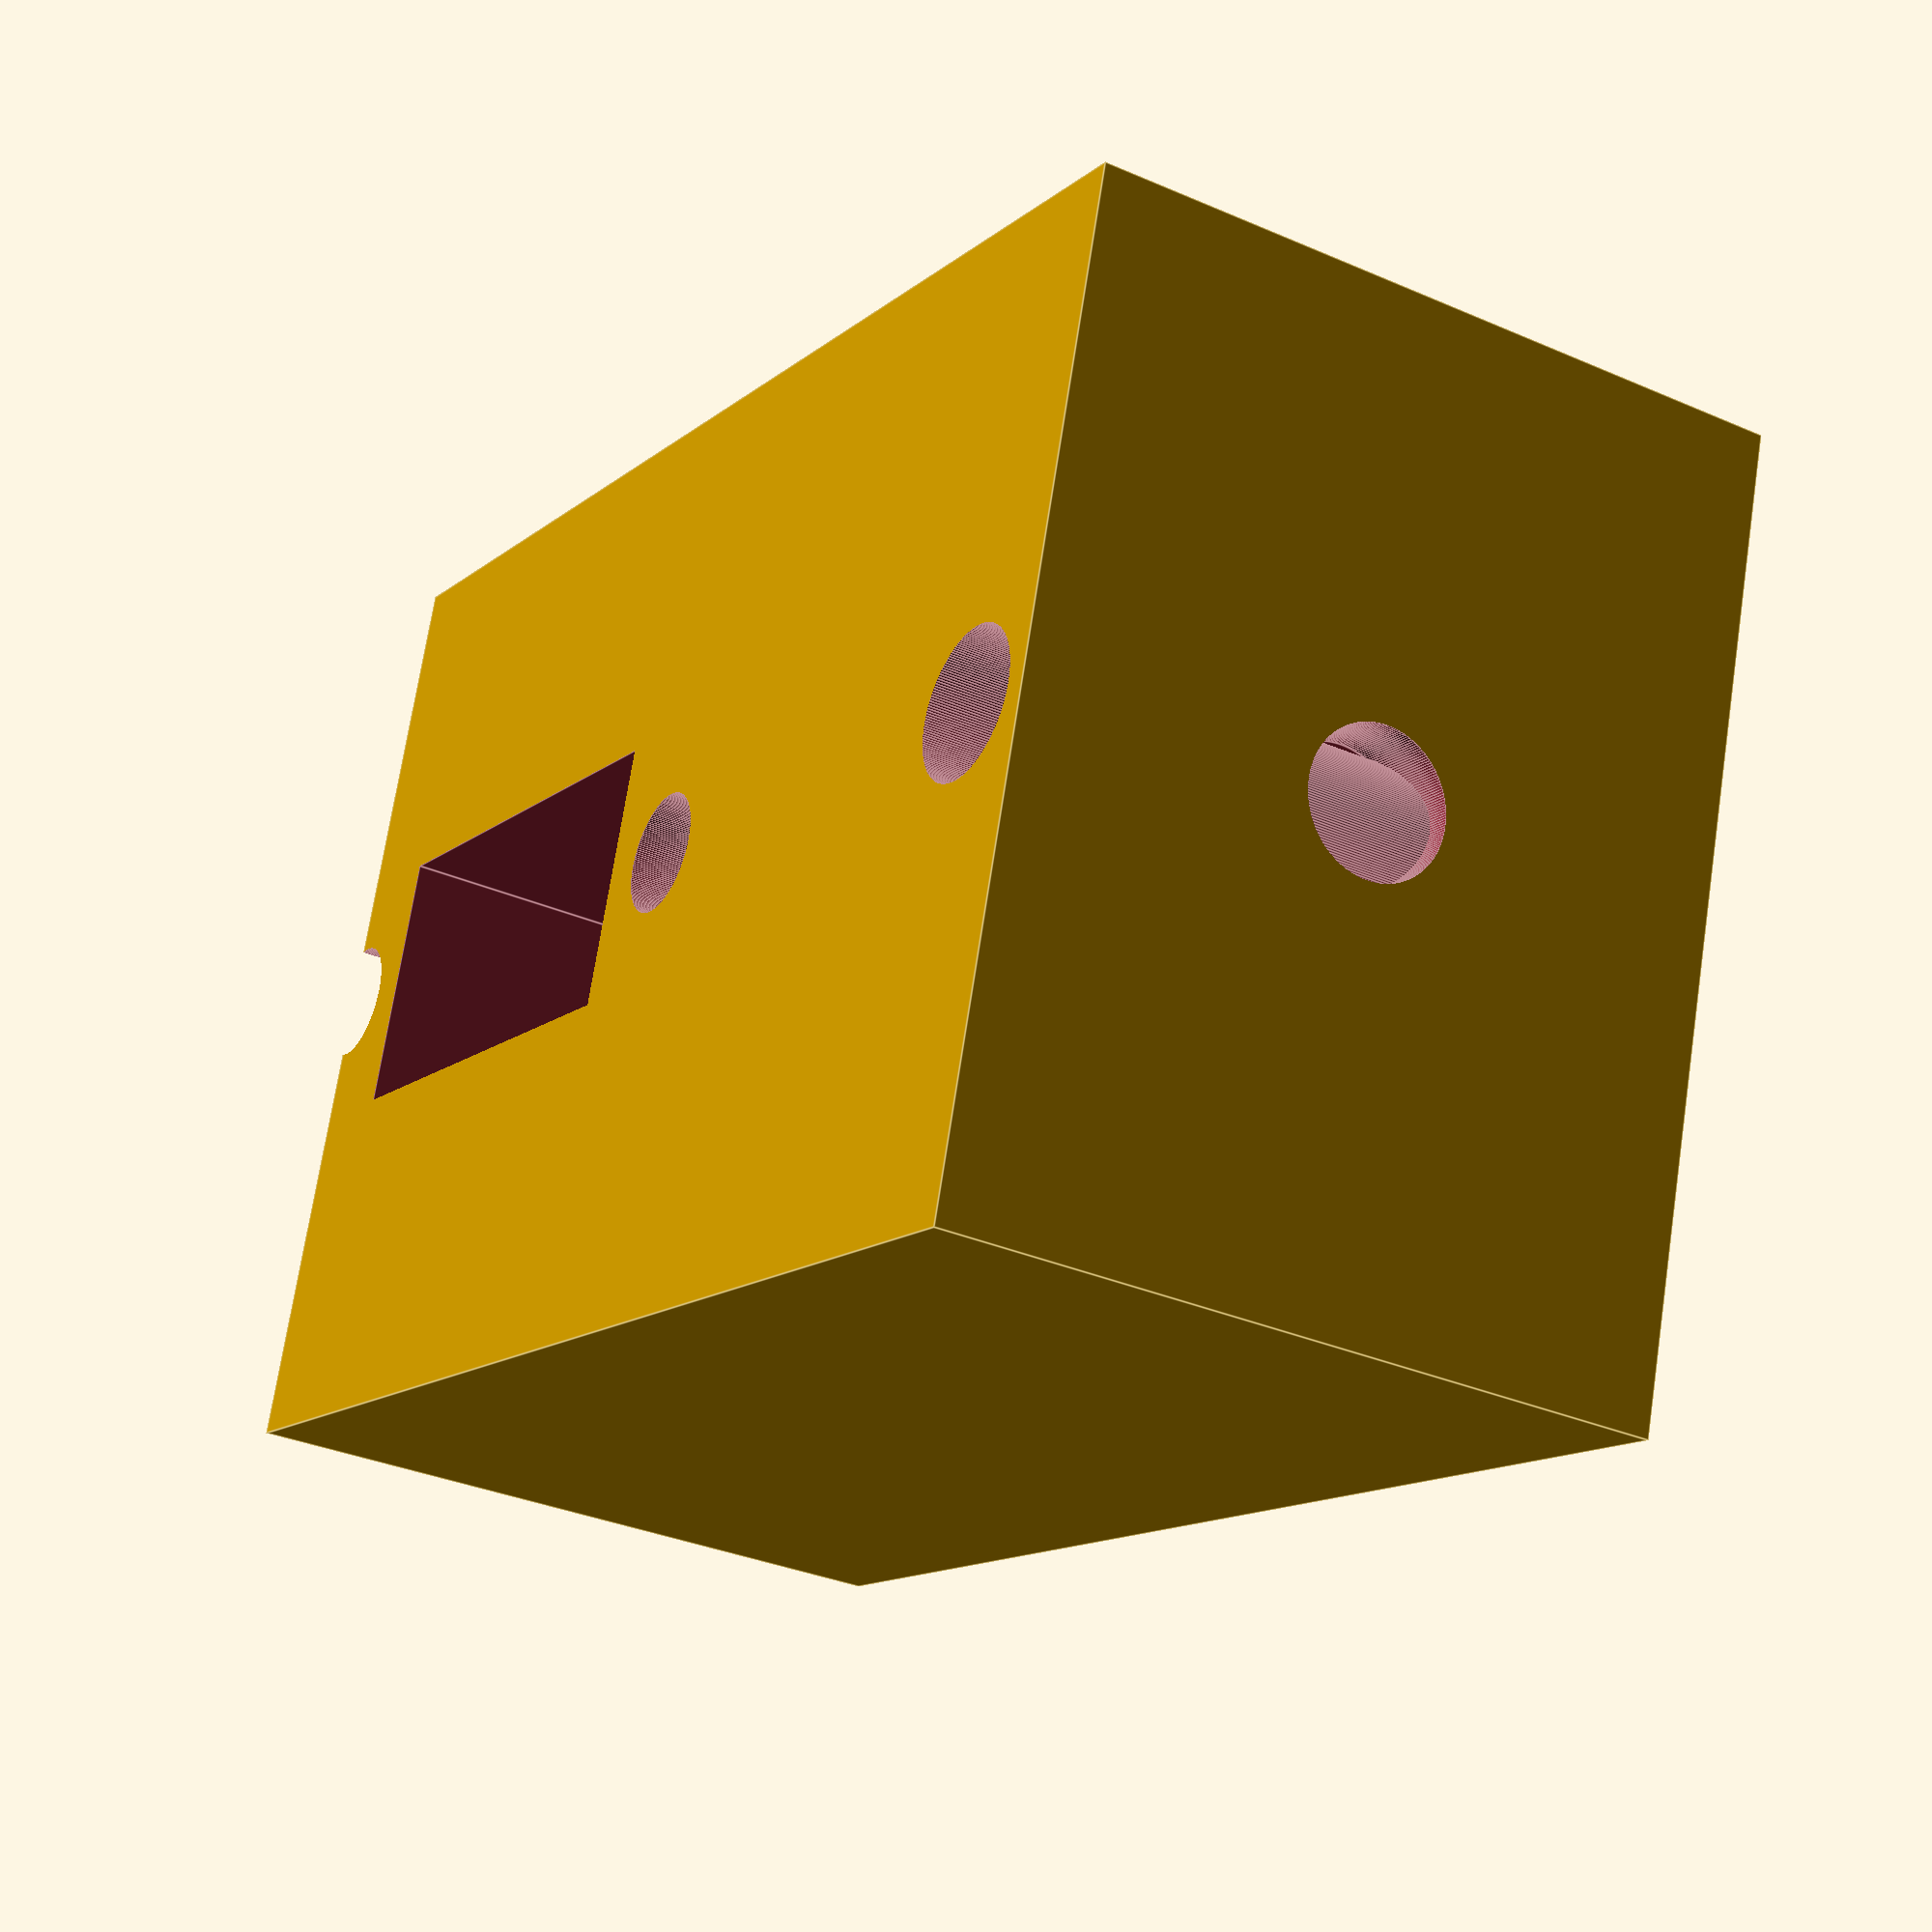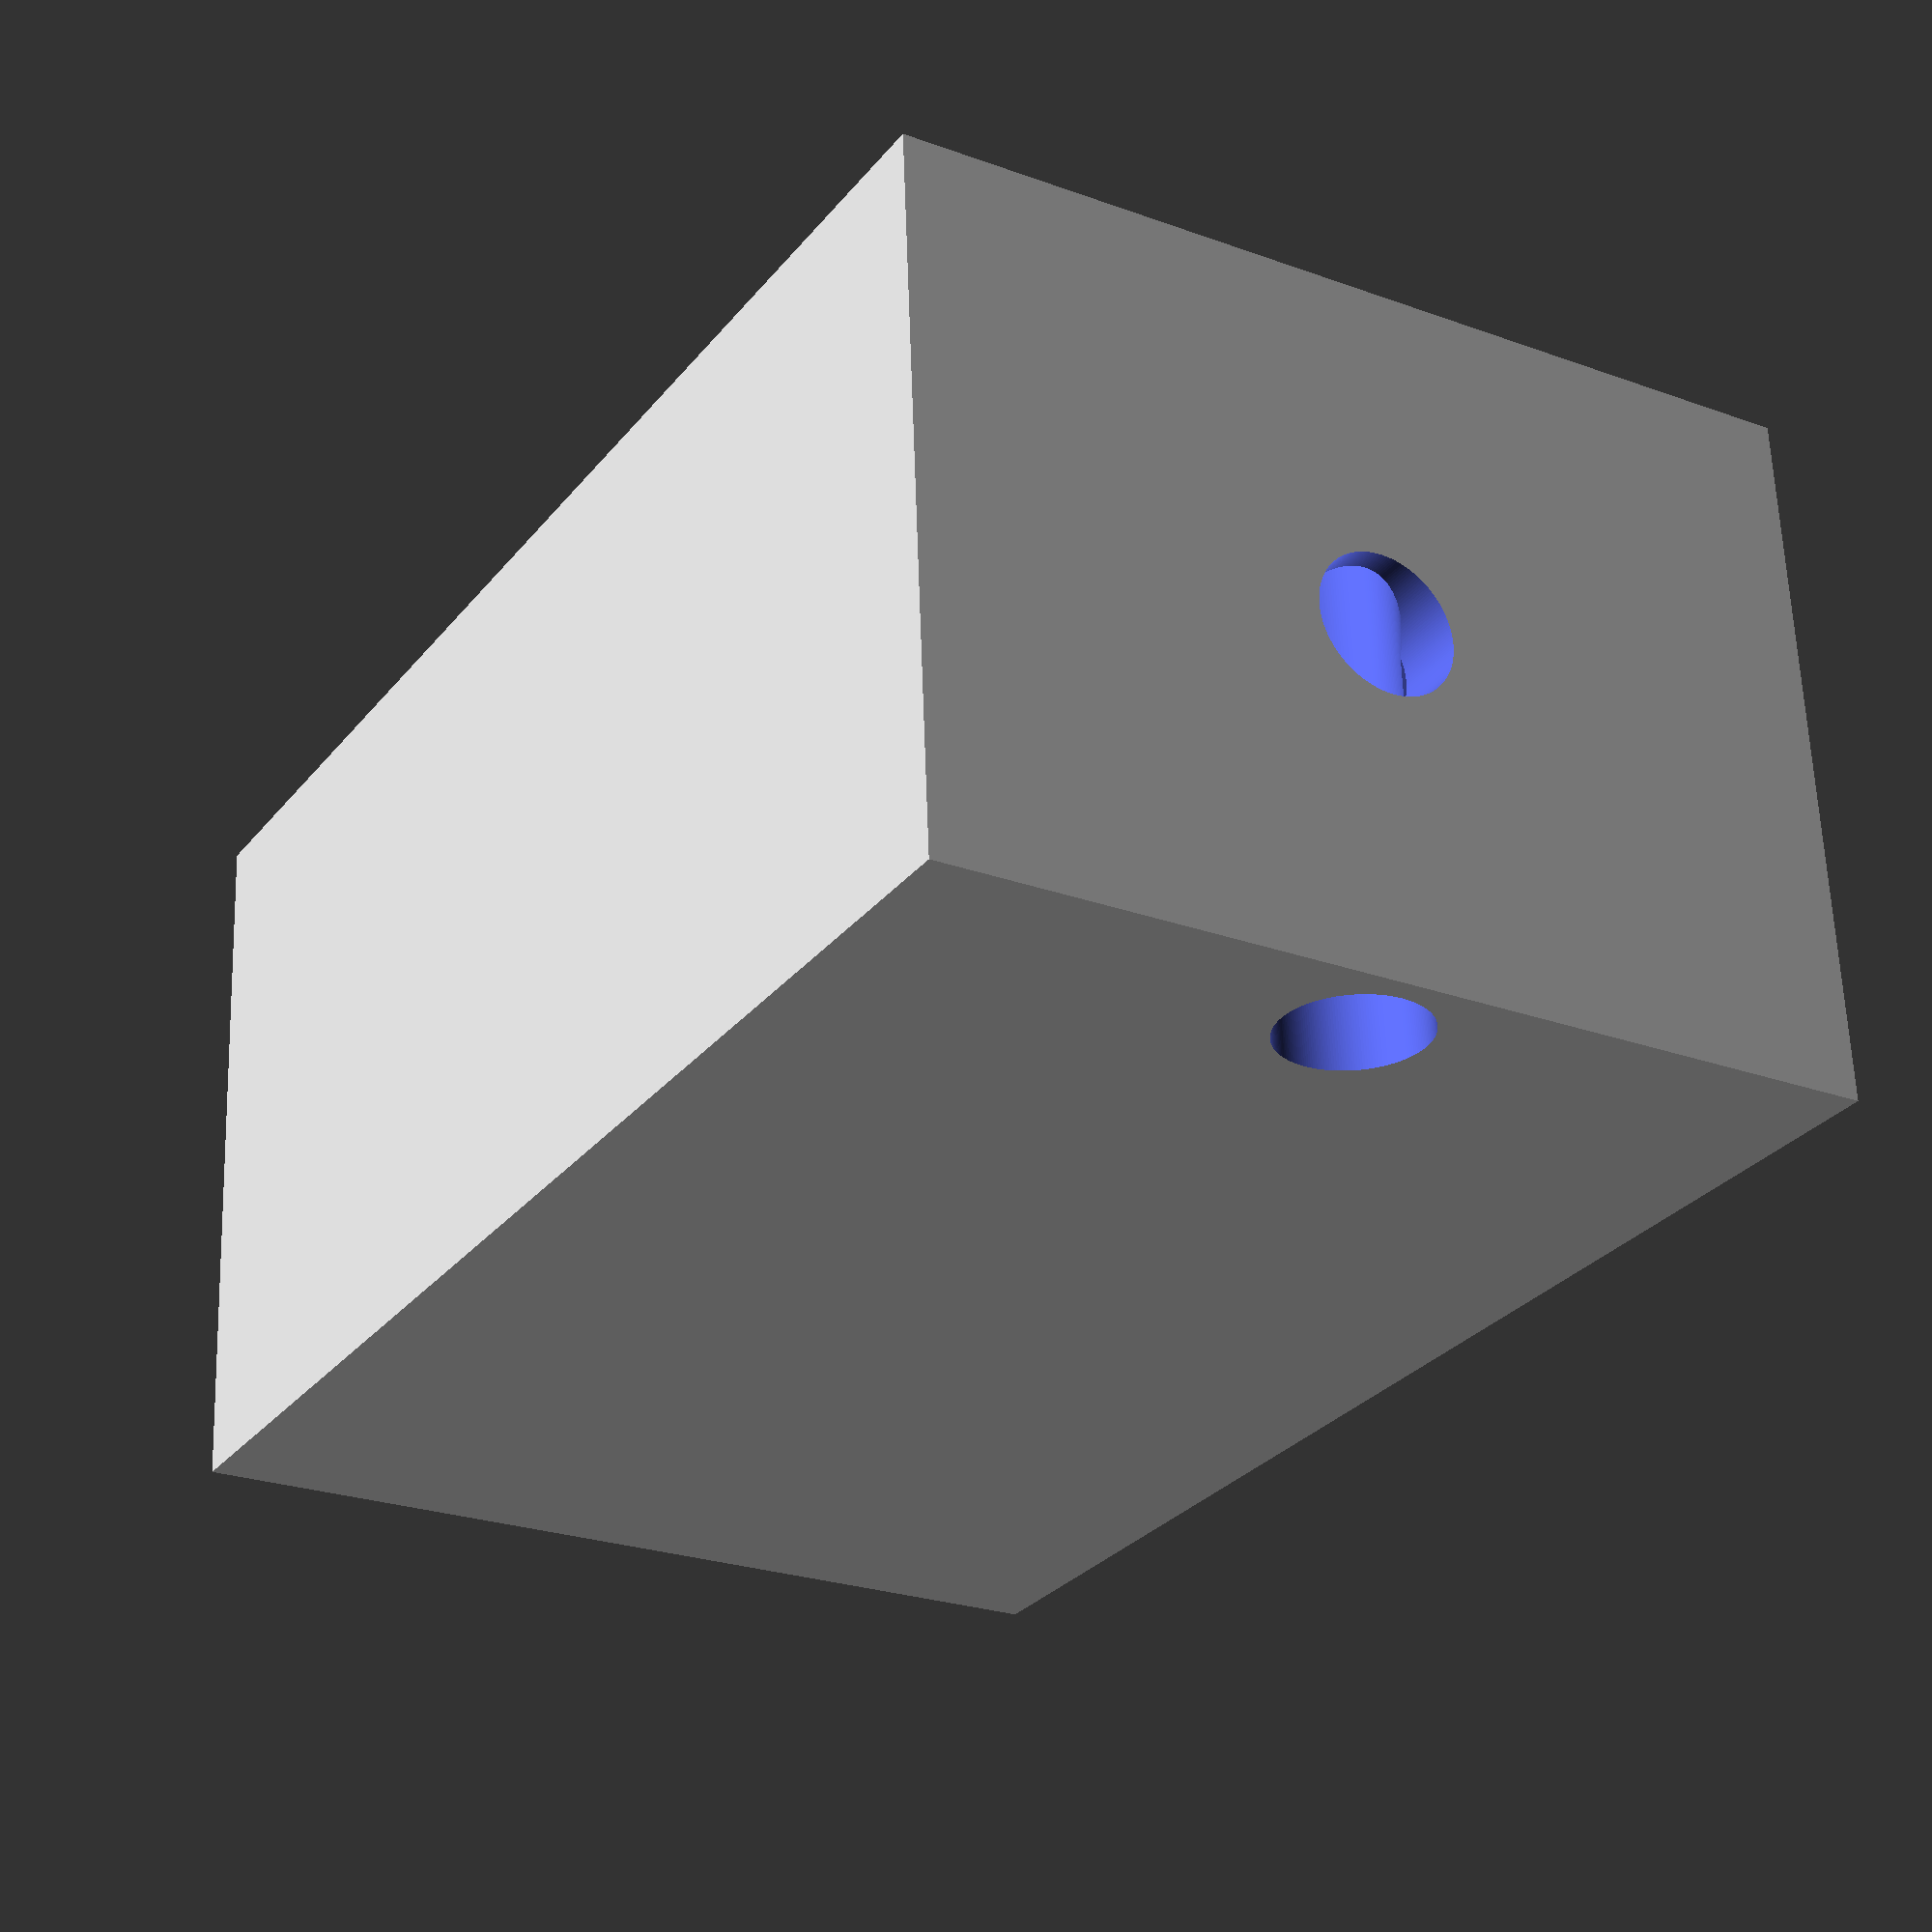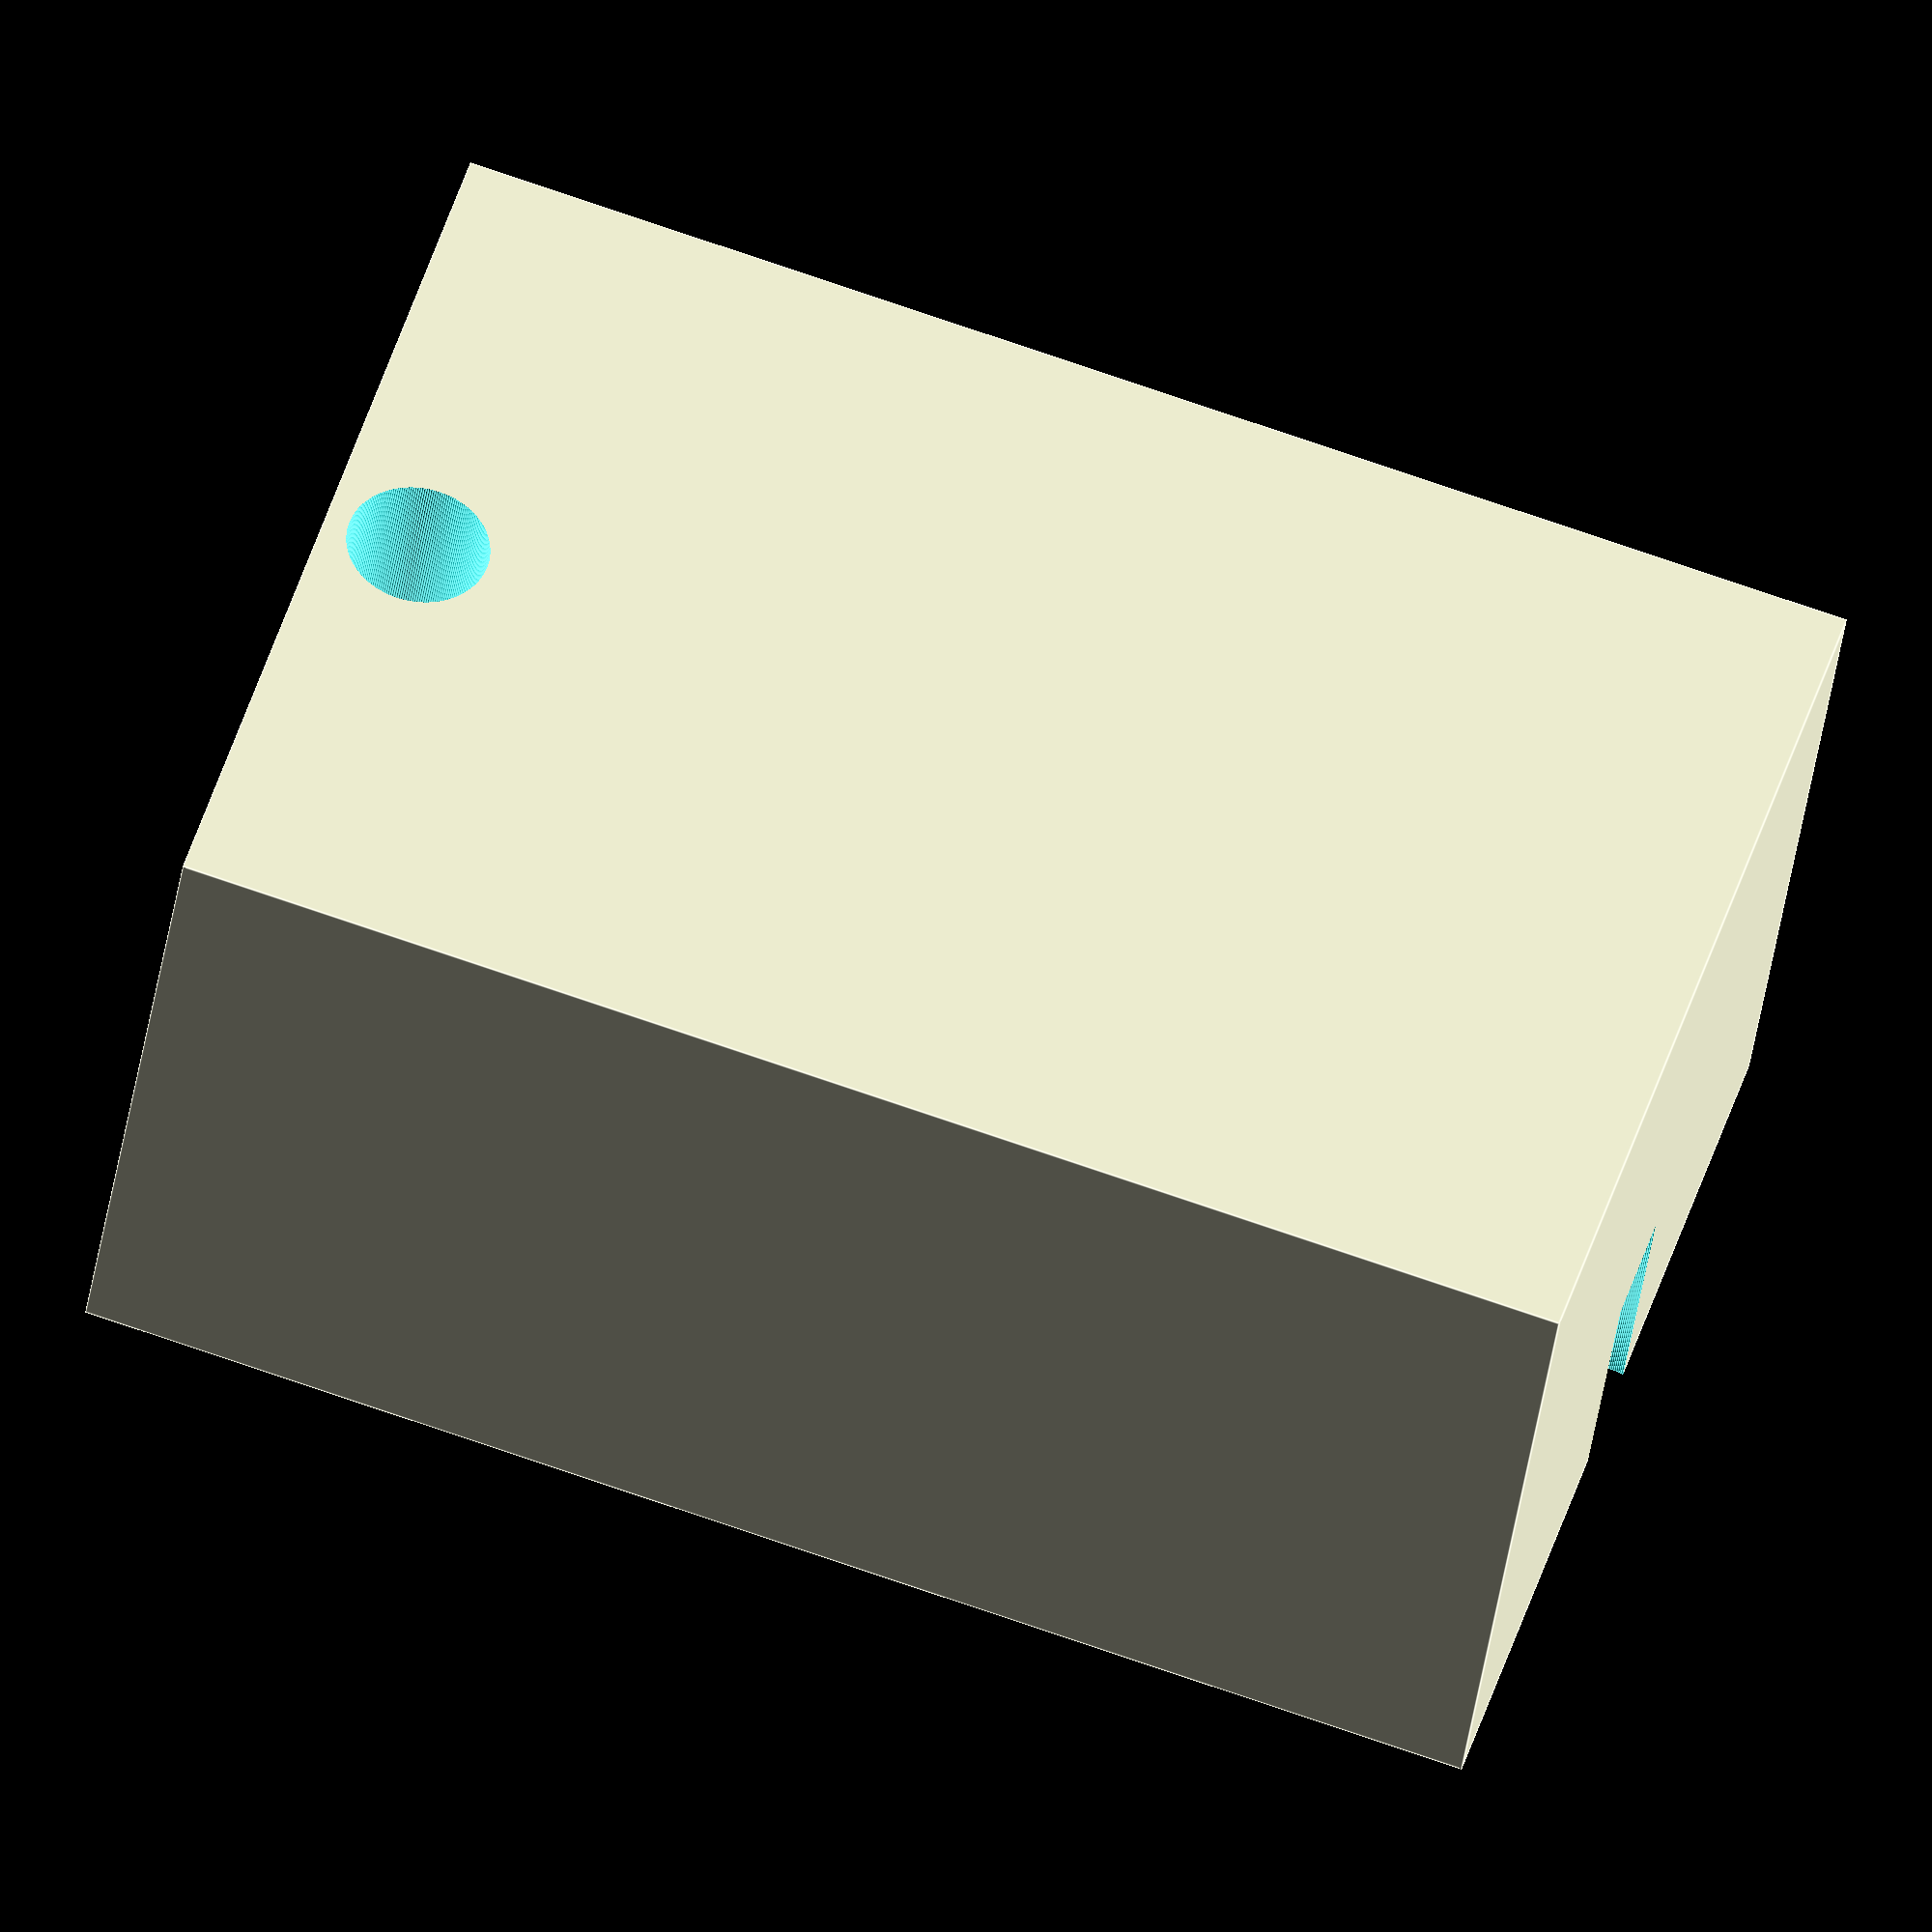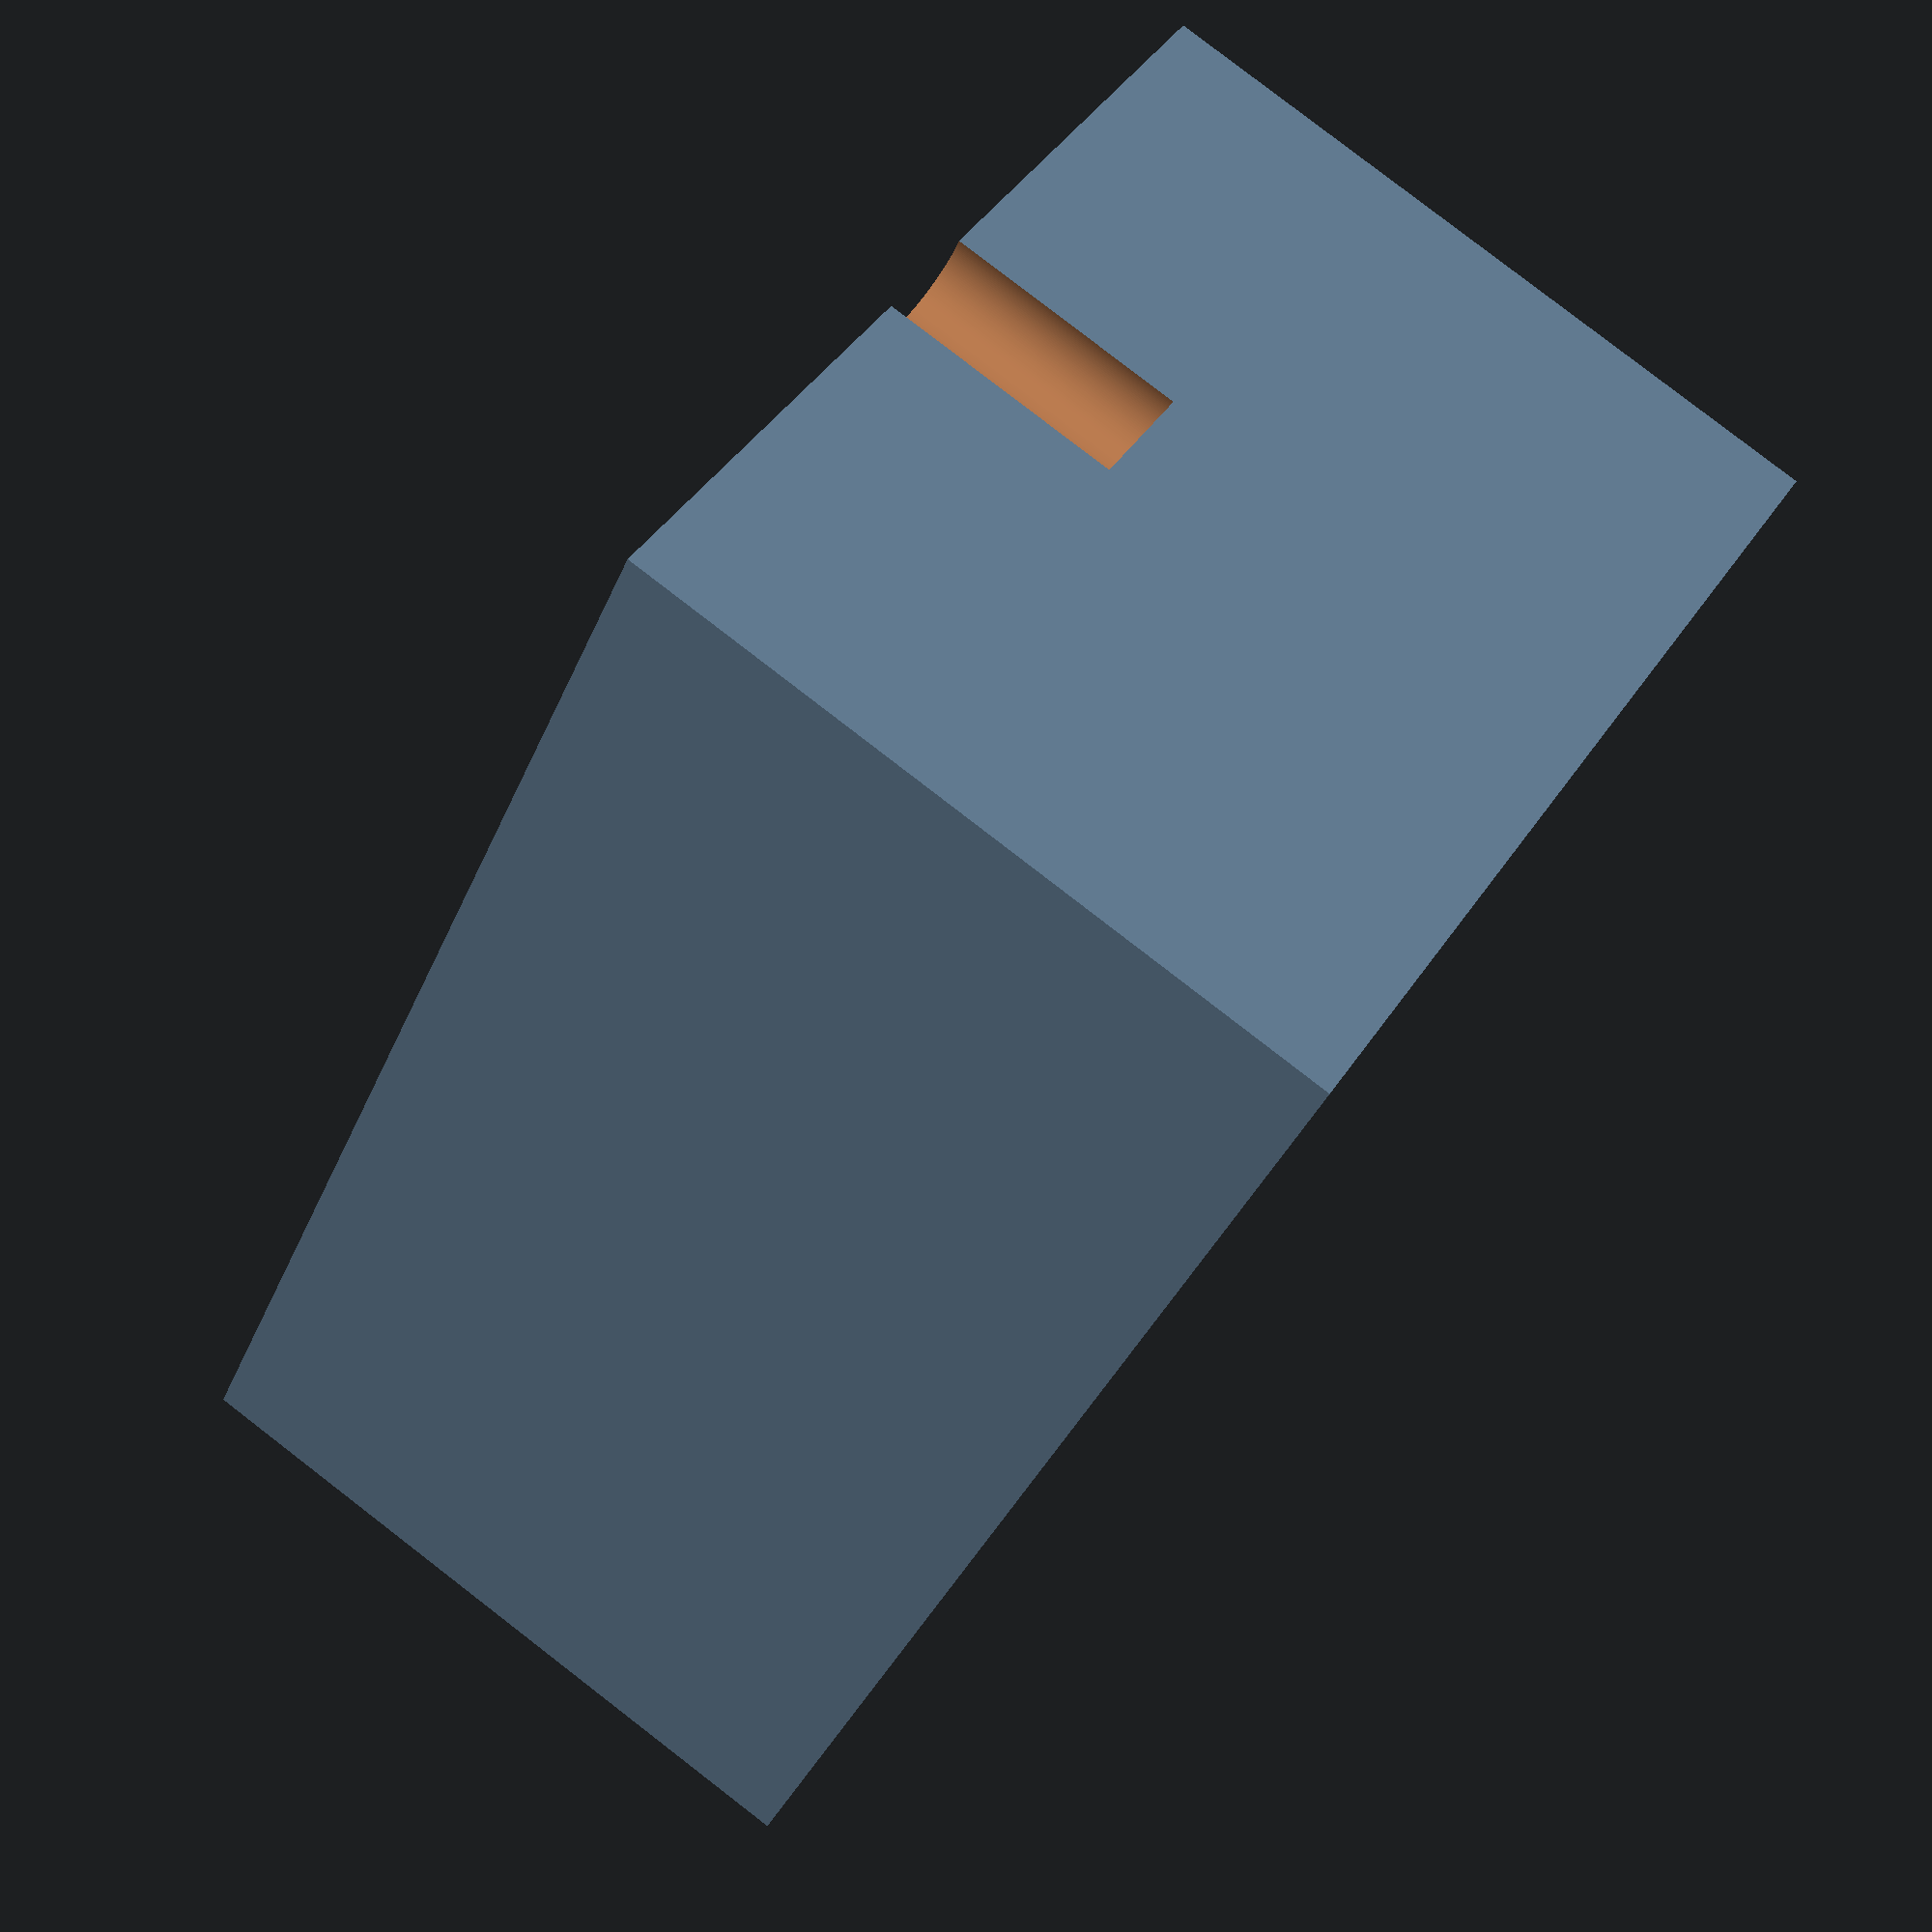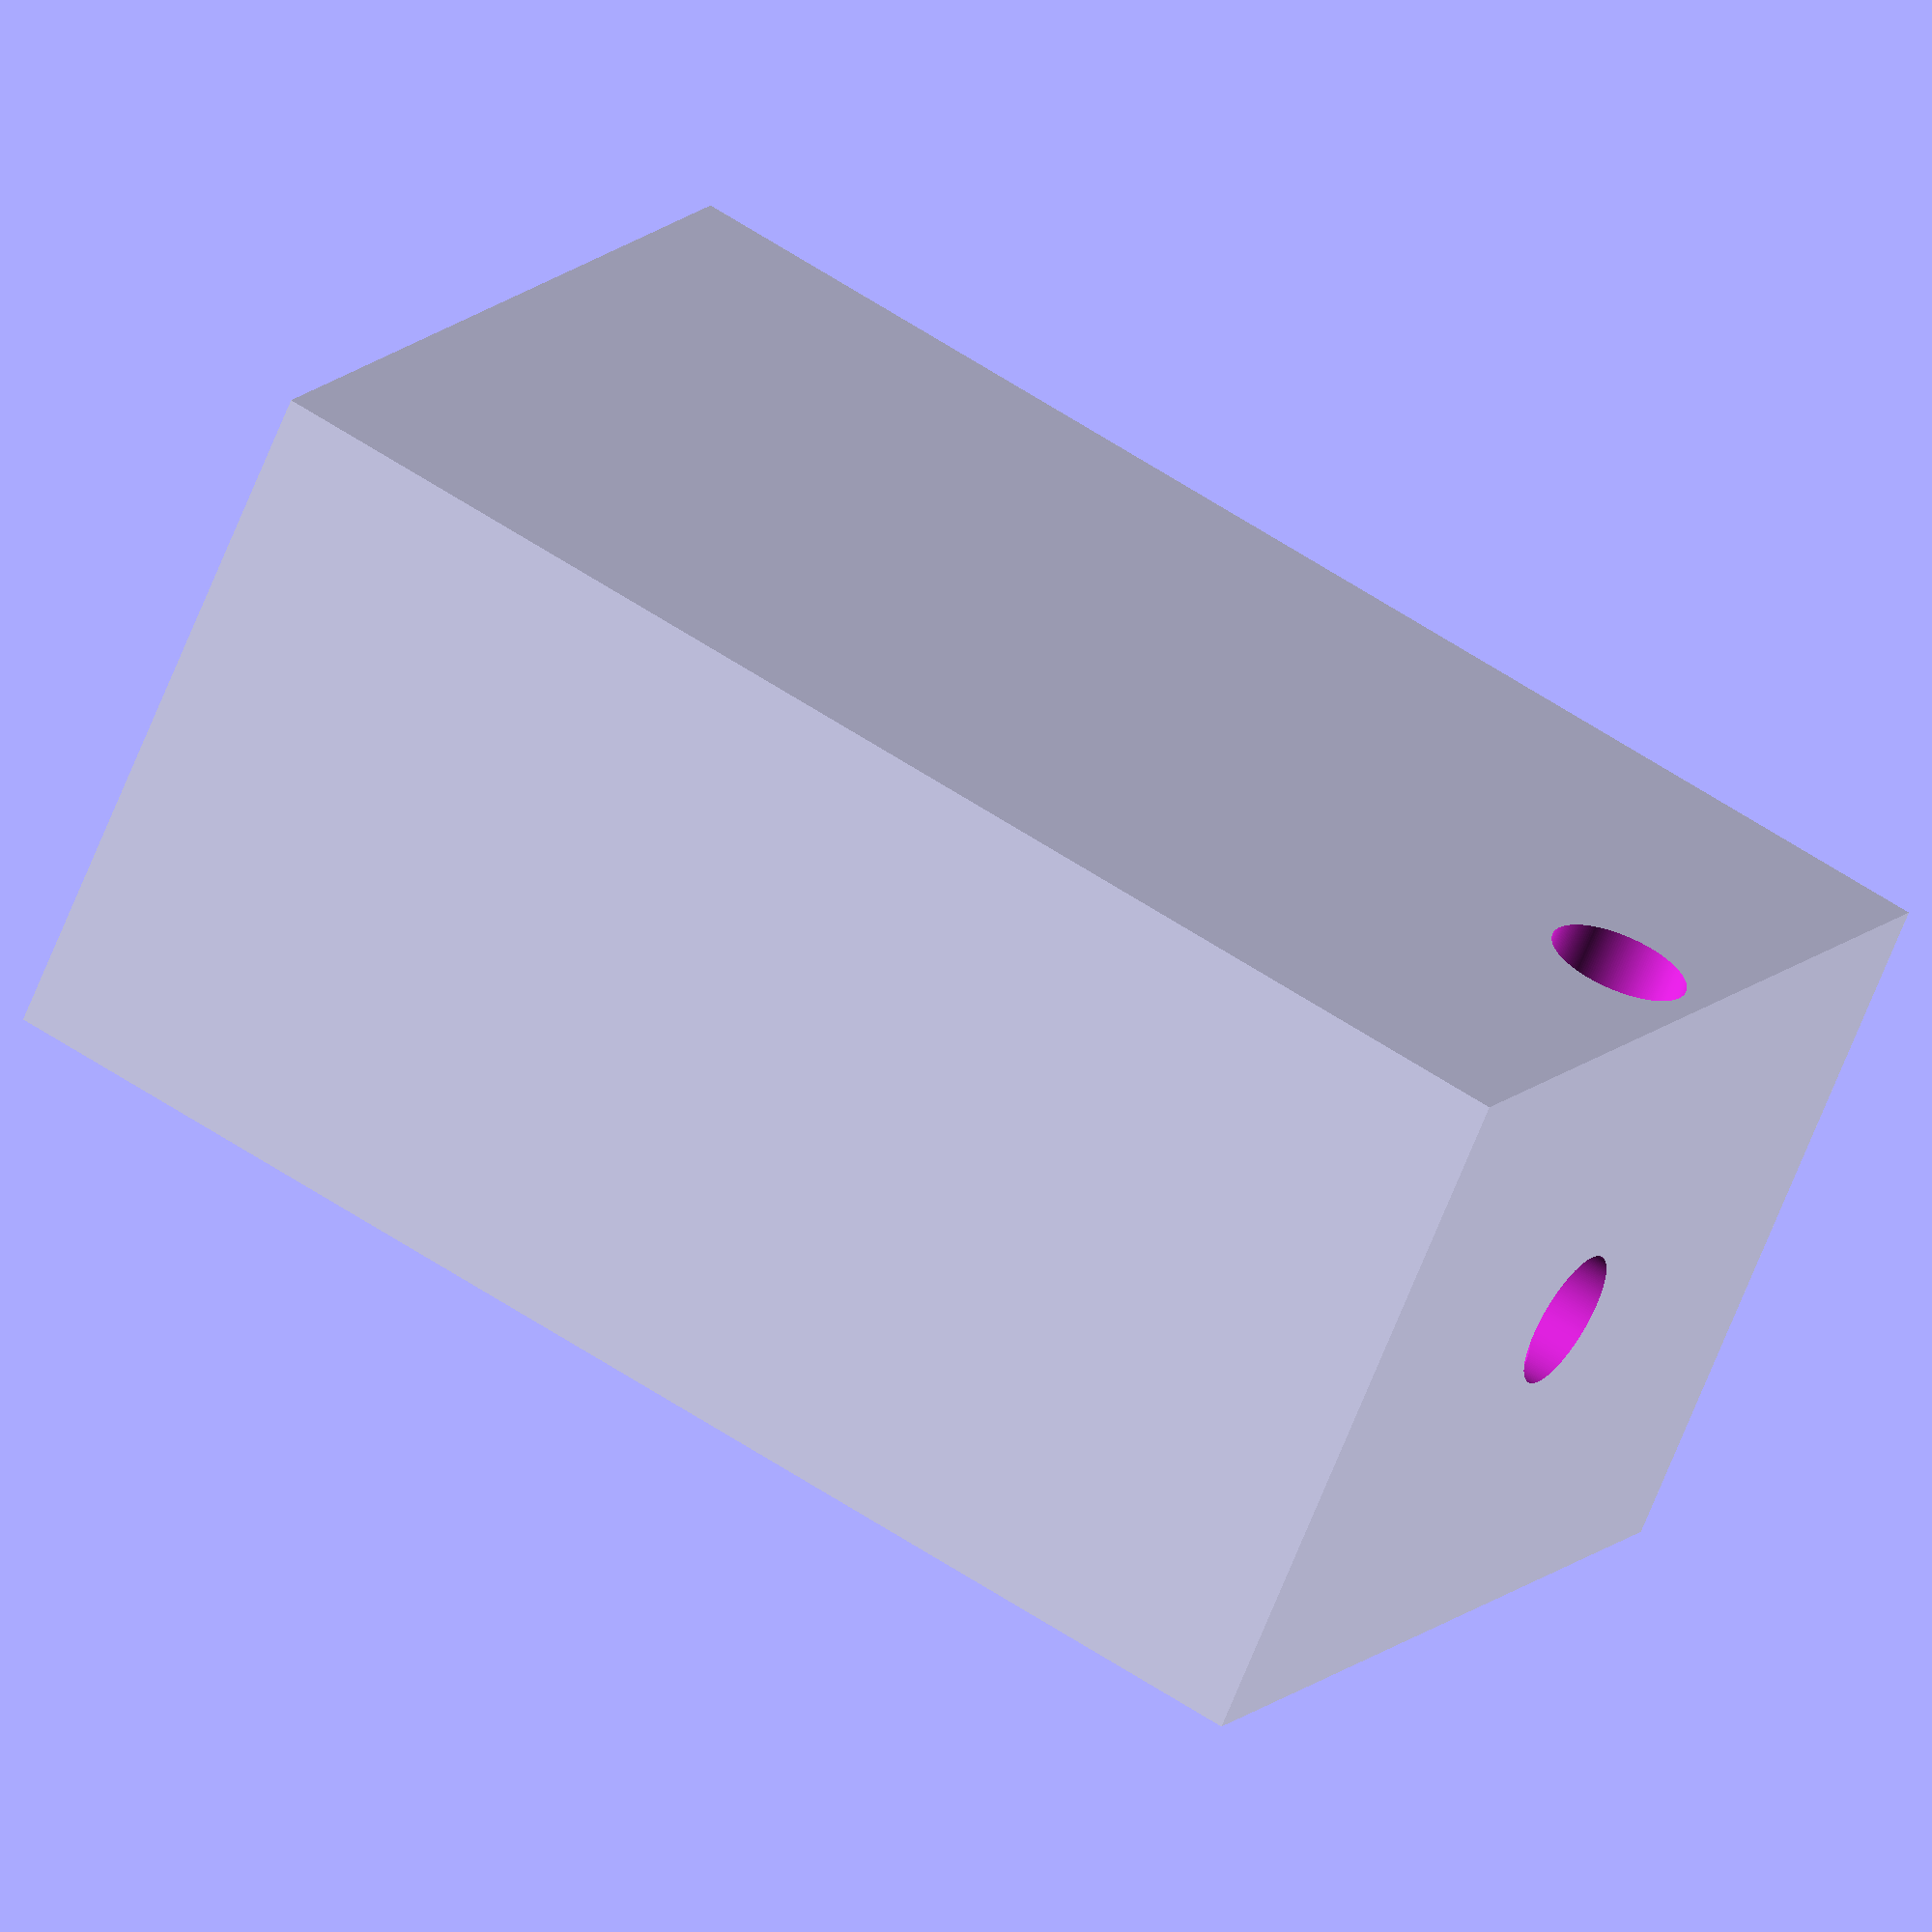
<openscad>
// Variables declaration

box_x = 40;
box_y = 60;
box_z = 30;

servo_x = 11;
servo_y = 22;
servo_z = 16;

screwPlaceDiam = 6;
screwPlaceHeight = 3;

servoScrewDiameter = 5;
servoScrewHeight = 10;
screwServoSpace = 2;
screwsAndServo = 32;

toolHeight = 60;
toolDiameter = 6;
toolSpace = 1;

// Operations

module box(){
    difference(){
        cube([box_x, box_y, box_z], center=true);
        translate([0, (box_y/2)-(screwsAndServo/2), -(box_z/2)+(servo_z/2)-0.01]){
            union(){
                cube([servo_x, servo_y, servo_z], center=true);
                translate([0, -(servo_y/2)-(servoScrewDiameter/2)-screwServoSpace, -(servo_z/2)+(servoScrewHeight/2)]){
                    cylinder(d=servoScrewDiameter, h=servoScrewHeight, $fn=200, center=true);
                }
                translate([0, +(servo_y/2)+(servoScrewDiameter/2)+screwServoSpace, -(servo_z/2)+(servoScrewHeight/2)]){
                    cylinder(d=servoScrewDiameter, h=servoScrewHeight, $fn=200, center=true);
                }
            }
        }
        translate([0,(-box_y/2)+(toolDiameter/2)+toolSpace,0]){
            cylinder(h=toolHeight, d=toolDiameter, $fn=200, center=true);
        }
        translate([0,(-box_y/2)+(screwPlaceHeight/2)-0.01,0]){
            rotate([90, 0, 0]){
             cylinder(h=screwPlaceHeight, d=screwPlaceDiam, $fn=200, center=true);
            }
        }   
    }
}
box();
</openscad>
<views>
elev=32.8 azim=72.9 roll=238.9 proj=p view=edges
elev=117.9 azim=30.9 roll=182.0 proj=p view=solid
elev=38.2 azim=107.4 roll=352.3 proj=o view=edges
elev=96.9 azim=214.6 roll=232.4 proj=p view=solid
elev=246.2 azim=117.7 roll=201.6 proj=o view=wireframe
</views>
